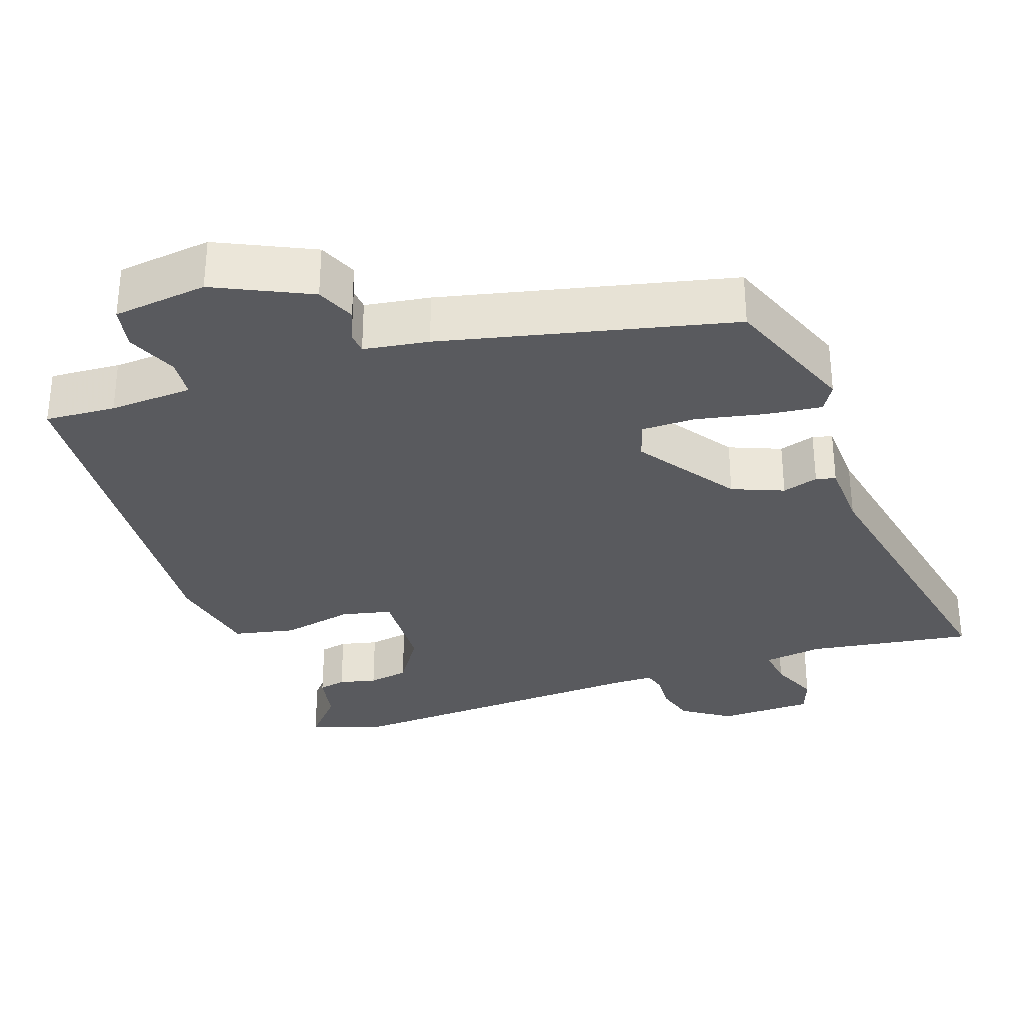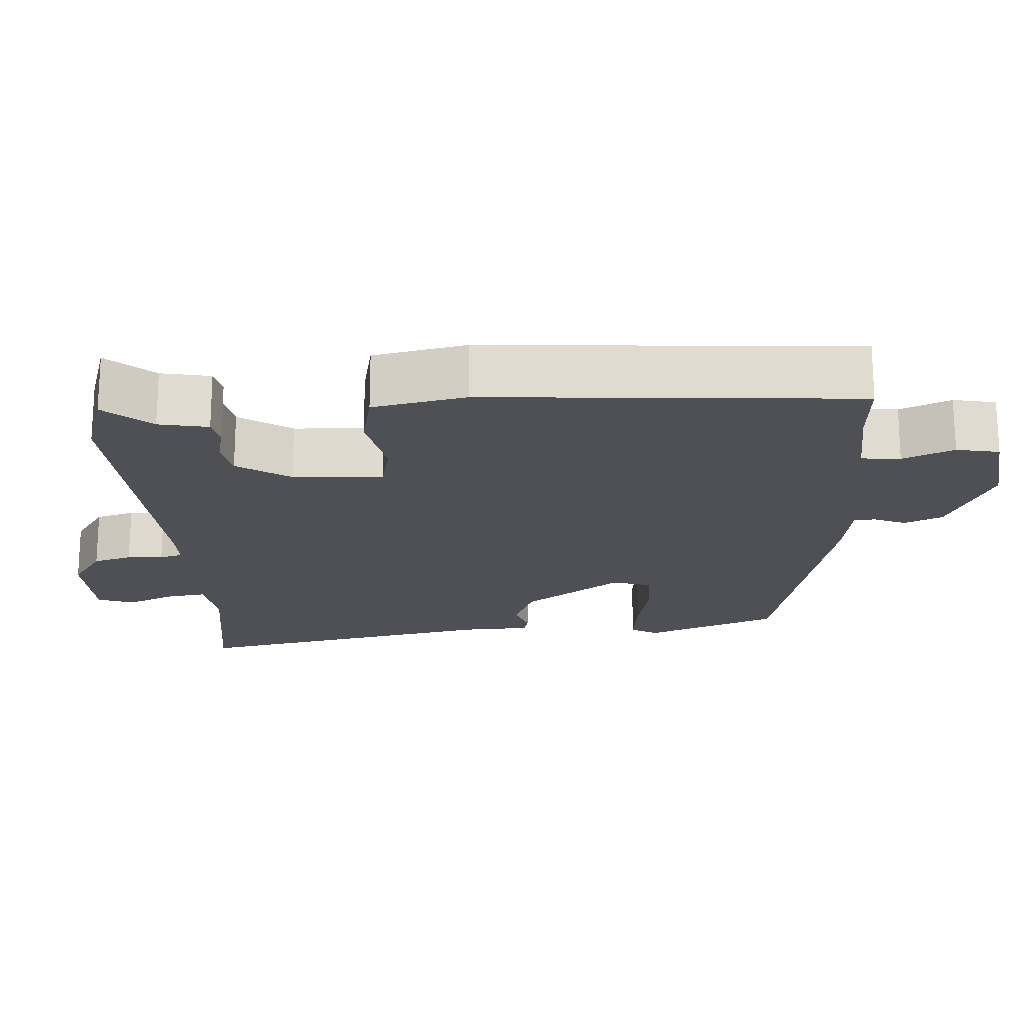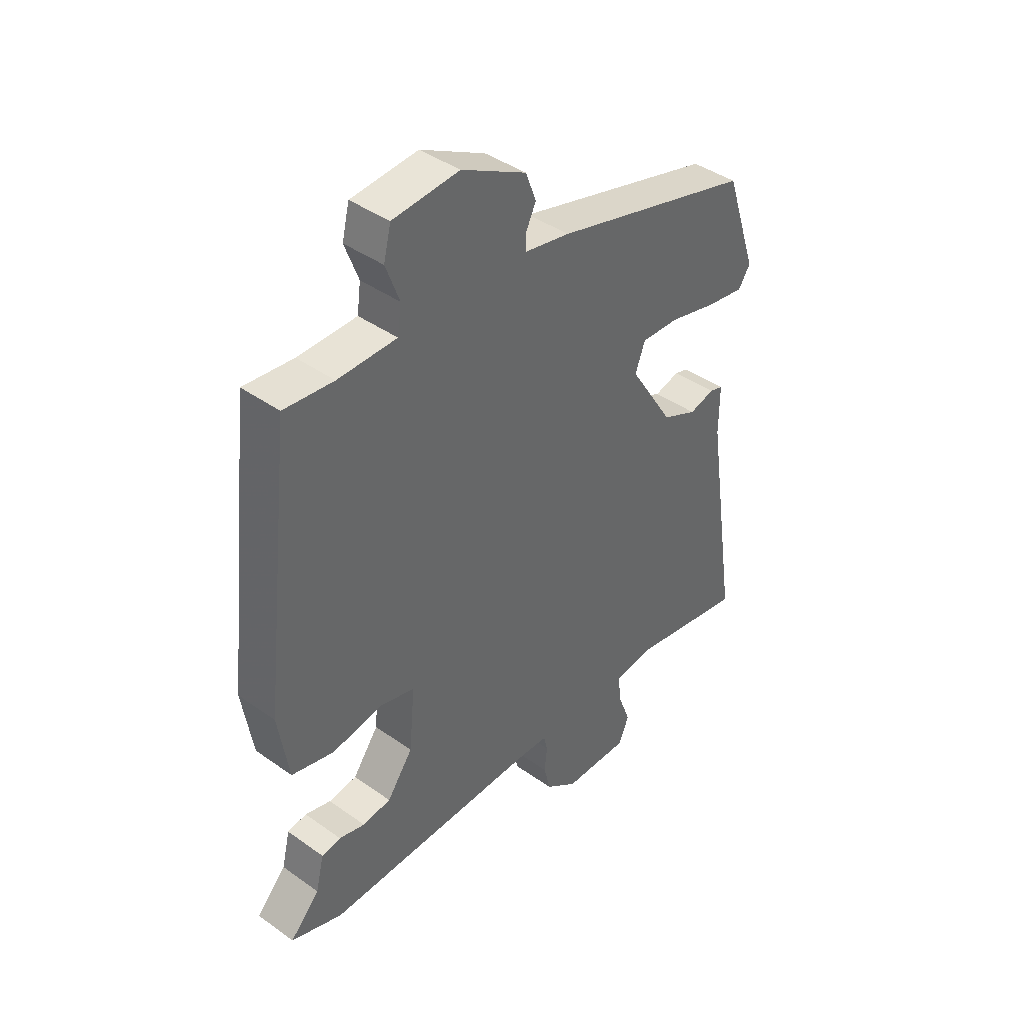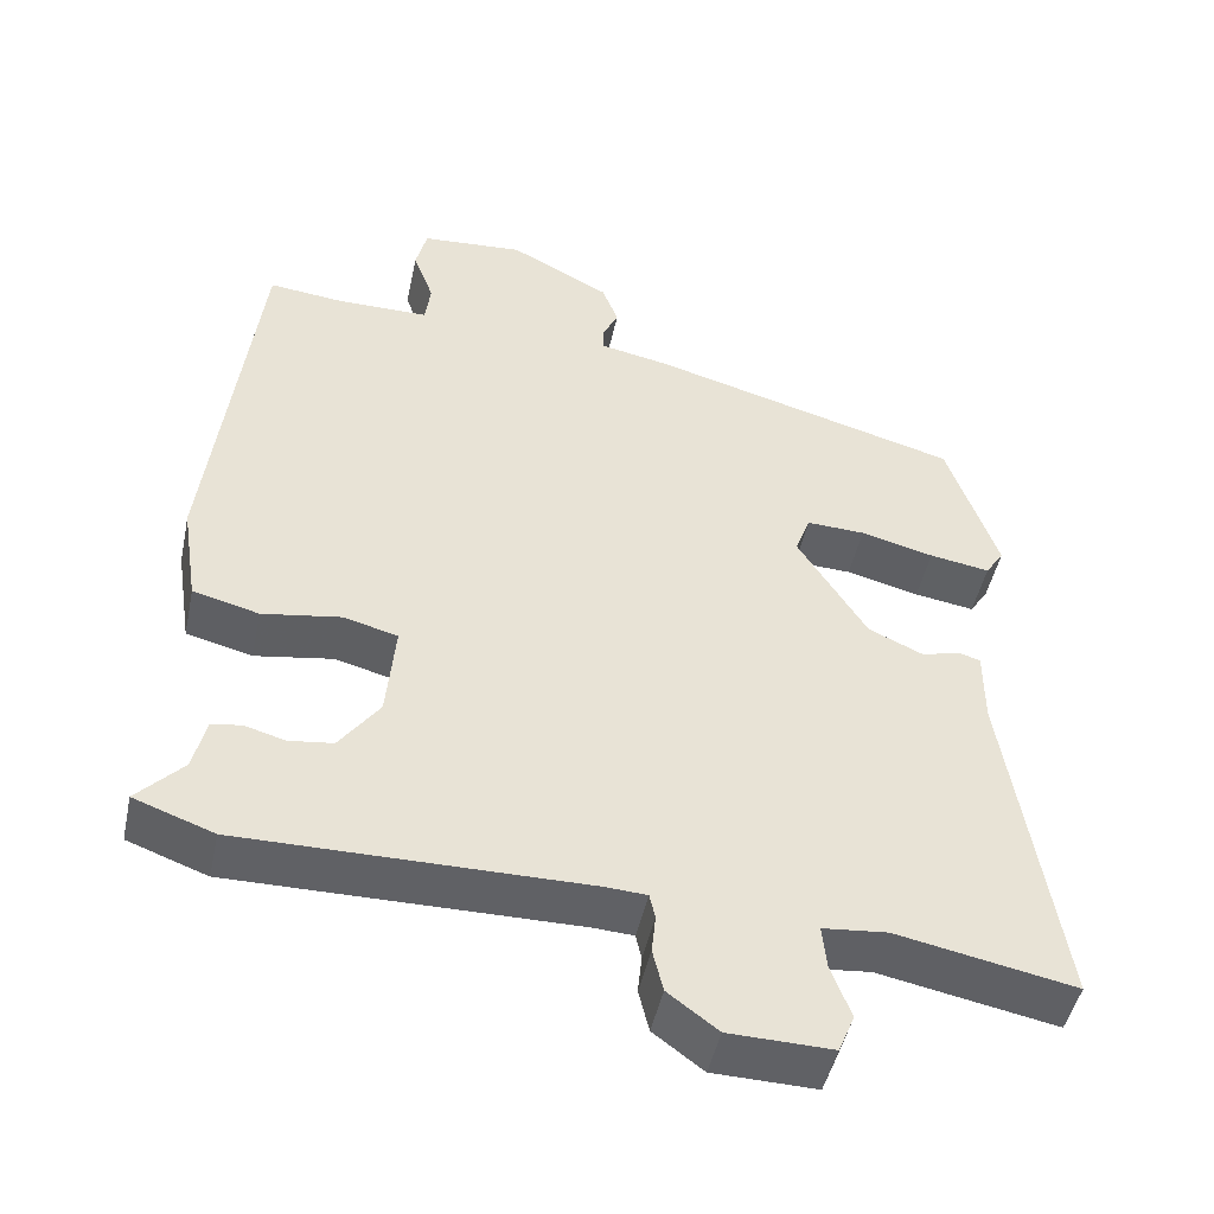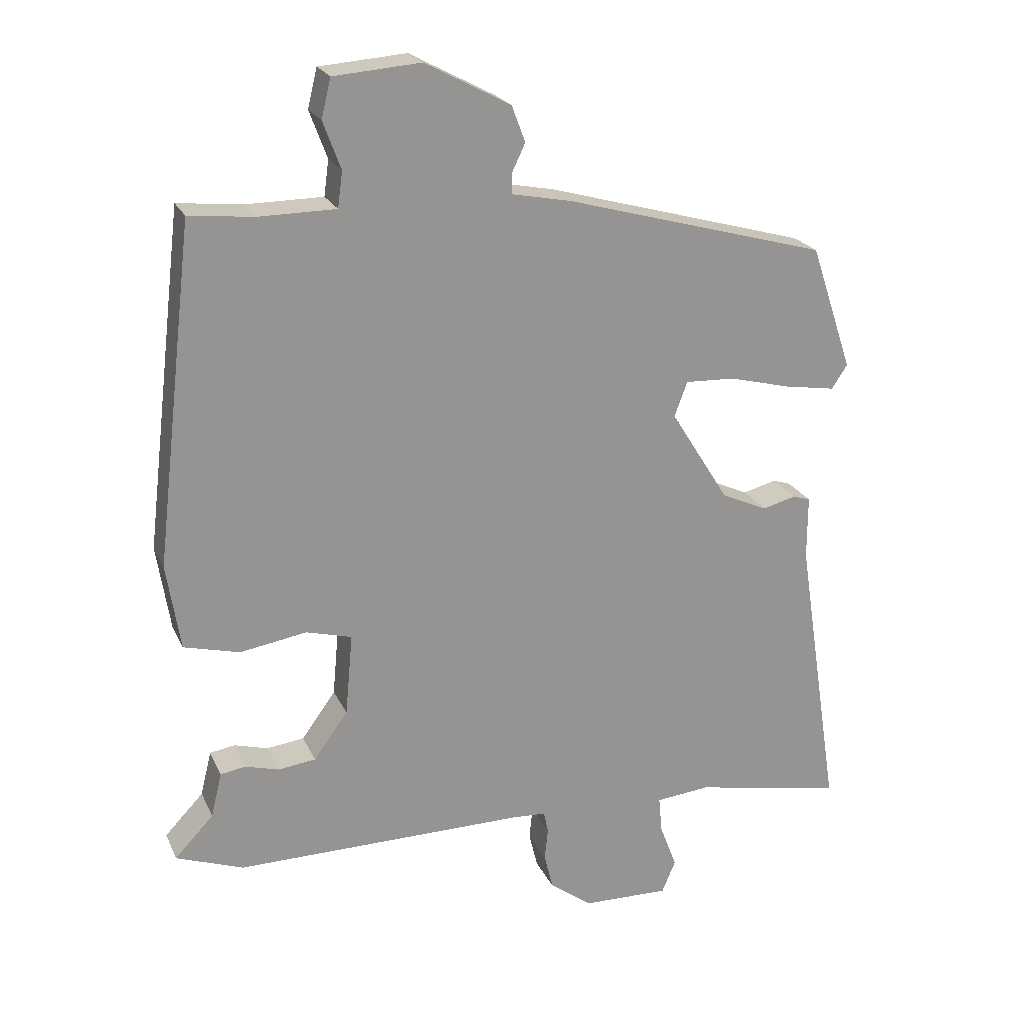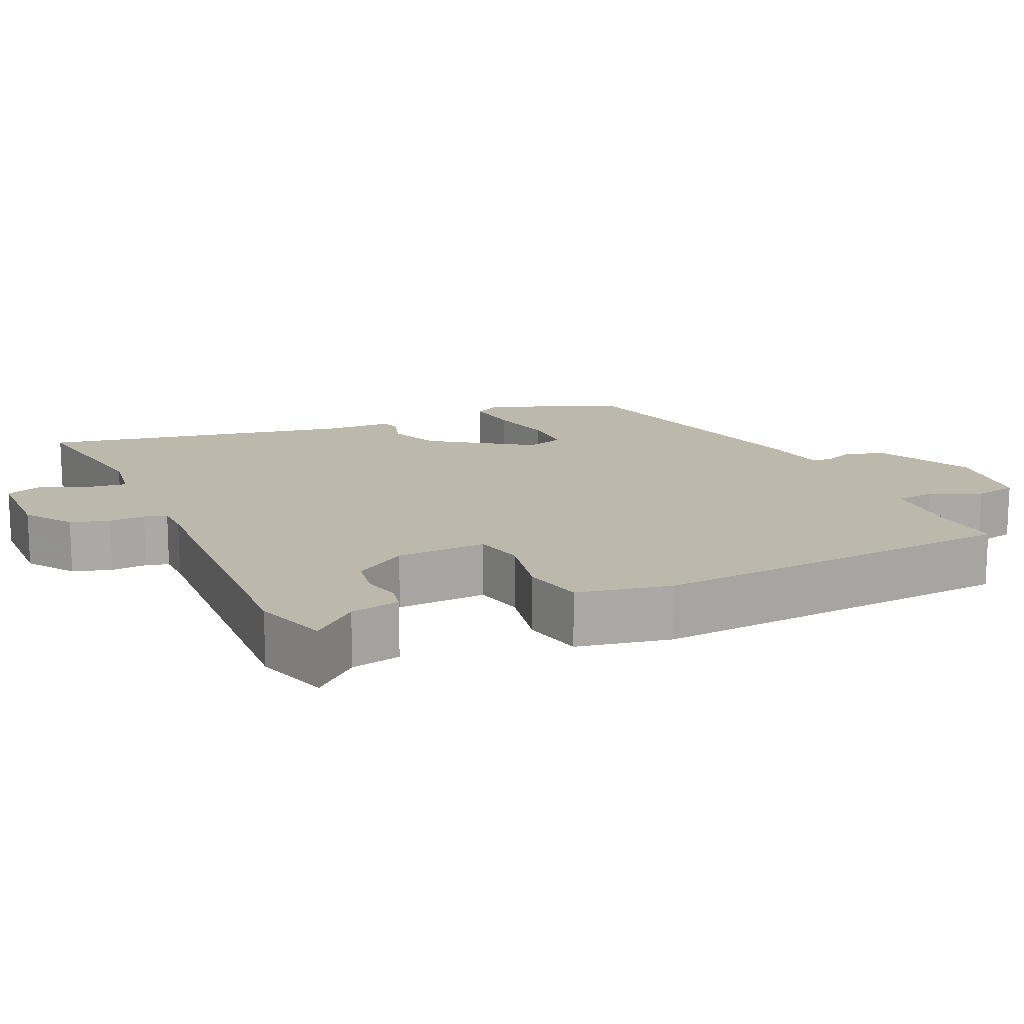
<metadata>
{"format":"obj","ext":"obj","renderer":"f3d","projection":"perspective","resolution":1024,"background":"white","views":[{"elev":-31.8,"azim":21.6,"up":"+Y"},{"elev":-19.4,"azim":-83.9,"up":"+Y"},{"elev":41.6,"azim":-49.3,"up":"+Z"},{"elev":-47.4,"azim":-12.0,"up":"+Z"},{"elev":22.2,"azim":-19.6,"up":"+Z"},{"elev":14.9,"azim":-112.1,"up":"+Y"}]}
</metadata>
<code>
v 0.442 0.07 0.347
v 0.504 0.07 0.163
v 0.481 0.07 0.128
v 0.406 0.07 0.14
v 0.315 0.07 0.163
v 0.242 0.07 0.166
v 0.223 0.07 0.115
v 0.309 0.07 -0.022
v 0.377 0.07 -0.053
v 0.426 0.07 -0.04
v 0.452 0.07 -0.048
v 0.452 0.07 -0.142
v 0.517 0.07 -0.564
v 0.296 0.07 -0.521
v 0.216 0.07 -0.529
v 0.221 0.07 -0.582
v 0.246 0.07 -0.649
v 0.226 0.07 -0.697
v 0.098 0.07 -0.694
v 0.036 0.07 -0.648
v 0.023 0.07 -0.595
v 0.028 0.07 -0.547
v 0.021 0.07 -0.516
v -0.029 0.07 -0.513
v -0.456 0.07 -0.516
v -0.555 0.07 -0.48
v -0.498 0.07 -0.42
v -0.482 0.07 -0.354
v -0.445 0.07 -0.348
v -0.395 0.07 -0.362
v -0.34 0.07 -0.355
v -0.29 0.07 -0.286
v -0.279 0.07 -0.165
v -0.346 0.07 -0.147
v -0.444 0.07 -0.163
v -0.526 0.07 -0.142
v -0.546 0.07 -0.015
v -0.488 0.07 0.481
v -0.393 0.07 0.471
v -0.28 0.07 0.472
v -0.273 0.07 0.524
v -0.299 0.07 0.594
v -0.285 0.07 0.651
v -0.157 0.07 0.661
v -0.032 0.07 0.595
v -0.012 0.07 0.542
v -0.032 0.07 0.5
v -0.031 0.07 0.471
v 0.056 0.07 0.454
v 0.442 0 0.347
v 0.504 0 0.163
v 0.481 0 0.128
v 0.406 0 0.14
v 0.315 0 0.163
v 0.242 0 0.166
v 0.223 0 0.115
v 0.309 0 -0.022
v 0.377 0 -0.053
v 0.426 0 -0.04
v 0.452 0 -0.048
v 0.452 0 -0.142
v 0.517 0 -0.564
v 0.296 0 -0.521
v 0.216 0 -0.529
v 0.221 0 -0.582
v 0.246 0 -0.649
v 0.226 0 -0.697
v 0.098 0 -0.694
v 0.036 0 -0.648
v 0.023 0 -0.595
v 0.028 0 -0.547
v 0.021 0 -0.516
v -0.029 0 -0.513
v -0.456 0 -0.516
v -0.555 0 -0.48
v -0.498 0 -0.42
v -0.482 0 -0.354
v -0.445 0 -0.348
v -0.395 0 -0.362
v -0.34 0 -0.355
v -0.29 0 -0.286
v -0.279 0 -0.165
v -0.346 0 -0.147
v -0.444 0 -0.163
v -0.526 0 -0.142
v -0.546 0 -0.015
v -0.488 0 0.481
v -0.393 0 0.471
v -0.28 0 0.472
v -0.273 0 0.524
v -0.299 0 0.594
v -0.285 0 0.651
v -0.157 0 0.661
v -0.032 0 0.595
v -0.012 0 0.542
v -0.032 0 0.5
v -0.031 0 0.471
v 0.056 0 0.454
f 48 49 1 2
f 44 45 46 47
f 44 47 48
f 41 42 43 44
f 40 41 44 48
f 39 40 48 2
f 34 35 36 37
f 33 34 37 38
f 27 28 29 30
f 27 30 31
f 24 25 26 27
f 23 24 27 31
f 19 20 21 22
f 19 22 23
f 16 17 18 19
f 15 16 19 23
f 14 15 23 31
f 12 13 14 31
f 9 10 11 12
f 8 9 12 31
f 2 3 4 5
f 2 5 6
f 39 2 6
f 33 38 39 6
f 32 33 6 7
f 7 8 31 32
f 51 50 98 97
f 96 95 94 93
f 97 96 93
f 93 92 91 90
f 97 93 90 89
f 51 97 89 88
f 86 85 84 83
f 87 86 83 82
f 79 78 77 76
f 80 79 76
f 76 75 74 73
f 80 76 73 72
f 71 70 69 68
f 72 71 68
f 68 67 66 65
f 72 68 65 64
f 80 72 64 63
f 80 63 62 61
f 61 60 59 58
f 80 61 58 57
f 54 53 52 51
f 55 54 51
f 55 51 88
f 55 88 87 82
f 56 55 82 81
f 81 80 57 56
f 1 50 51 2
f 2 51 52 3
f 3 52 53 4
f 4 53 54 5
f 5 54 55 6
f 6 55 56 7
f 7 56 57 8
f 8 57 58 9
f 9 58 59 10
f 10 59 60 11
f 11 60 61 12
f 12 61 62 13
f 13 62 63 14
f 14 63 64 15
f 15 64 65 16
f 16 65 66 17
f 17 66 67 18
f 18 67 68 19
f 19 68 69 20
f 20 69 70 21
f 21 70 71 22
f 22 71 72 23
f 23 72 73 24
f 24 73 74 25
f 25 74 75 26
f 26 75 76 27
f 27 76 77 28
f 28 77 78 29
f 29 78 79 30
f 30 79 80 31
f 31 80 81 32
f 32 81 82 33
f 33 82 83 34
f 34 83 84 35
f 35 84 85 36
f 36 85 86 37
f 37 86 87 38
f 38 87 88 39
f 39 88 89 40
f 40 89 90 41
f 41 90 91 42
f 42 91 92 43
f 43 92 93 44
f 44 93 94 45
f 45 94 95 46
f 46 95 96 47
f 47 96 97 48
f 48 97 98 49
f 49 98 50 1

</code>
